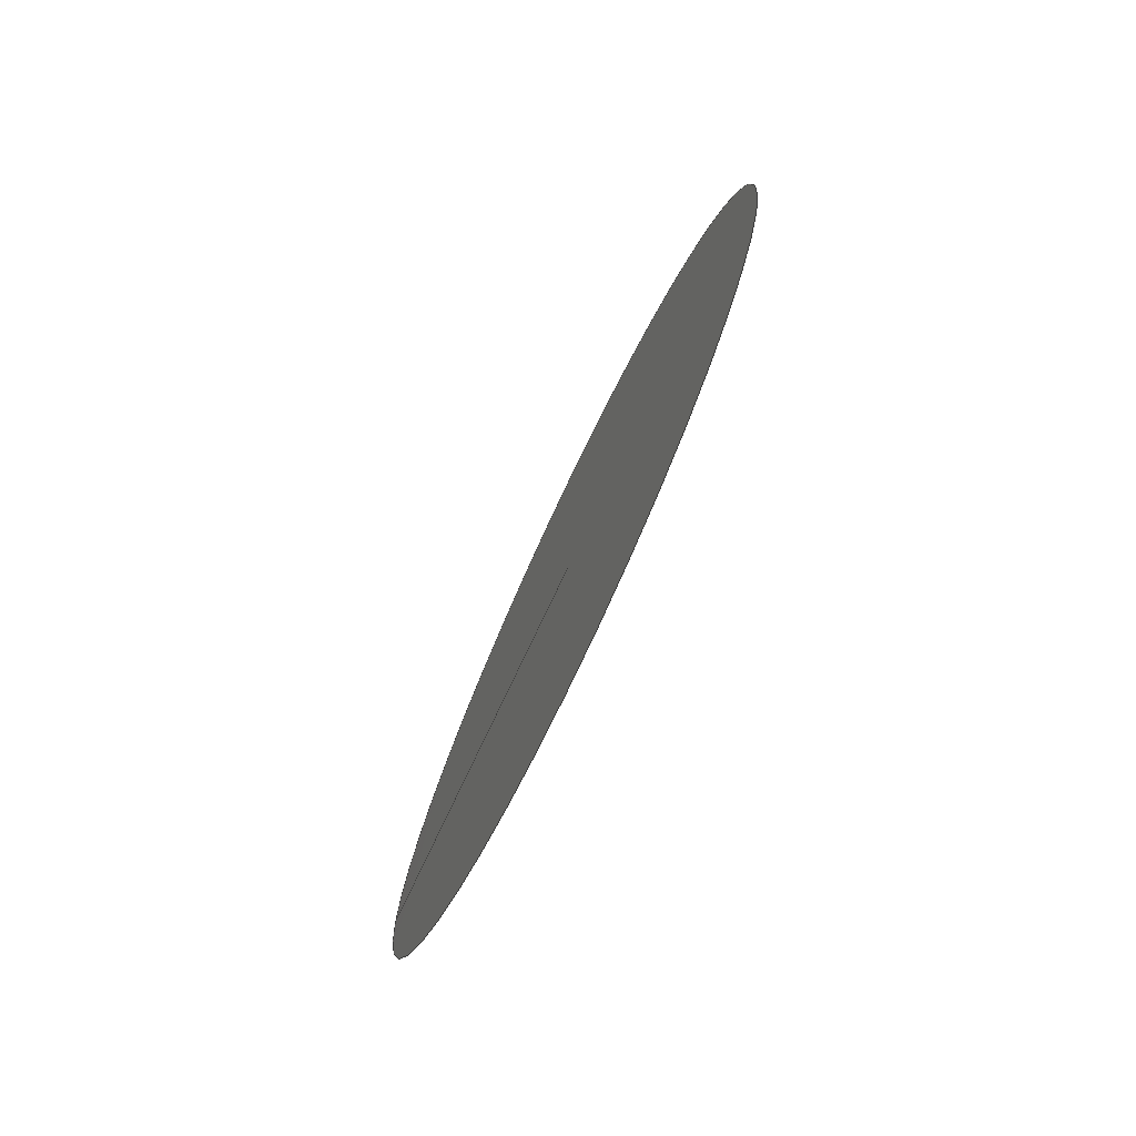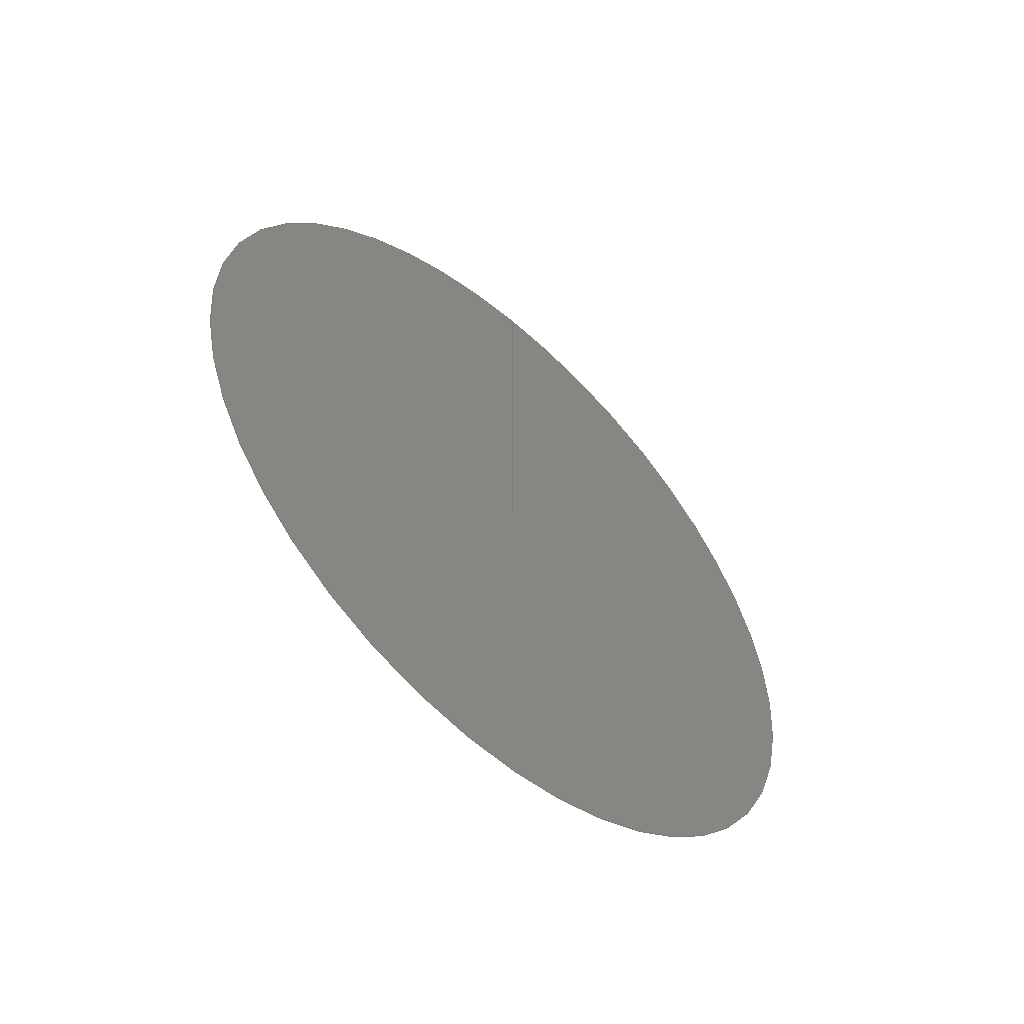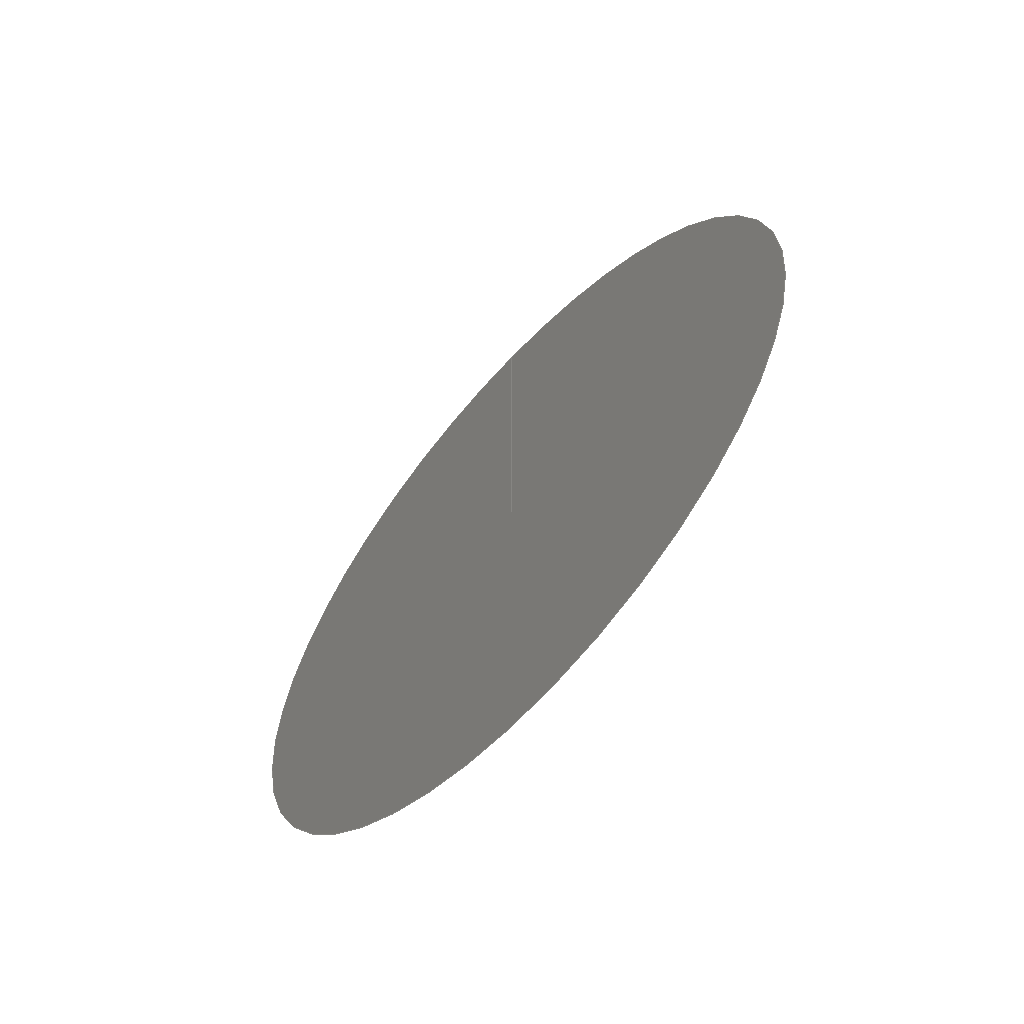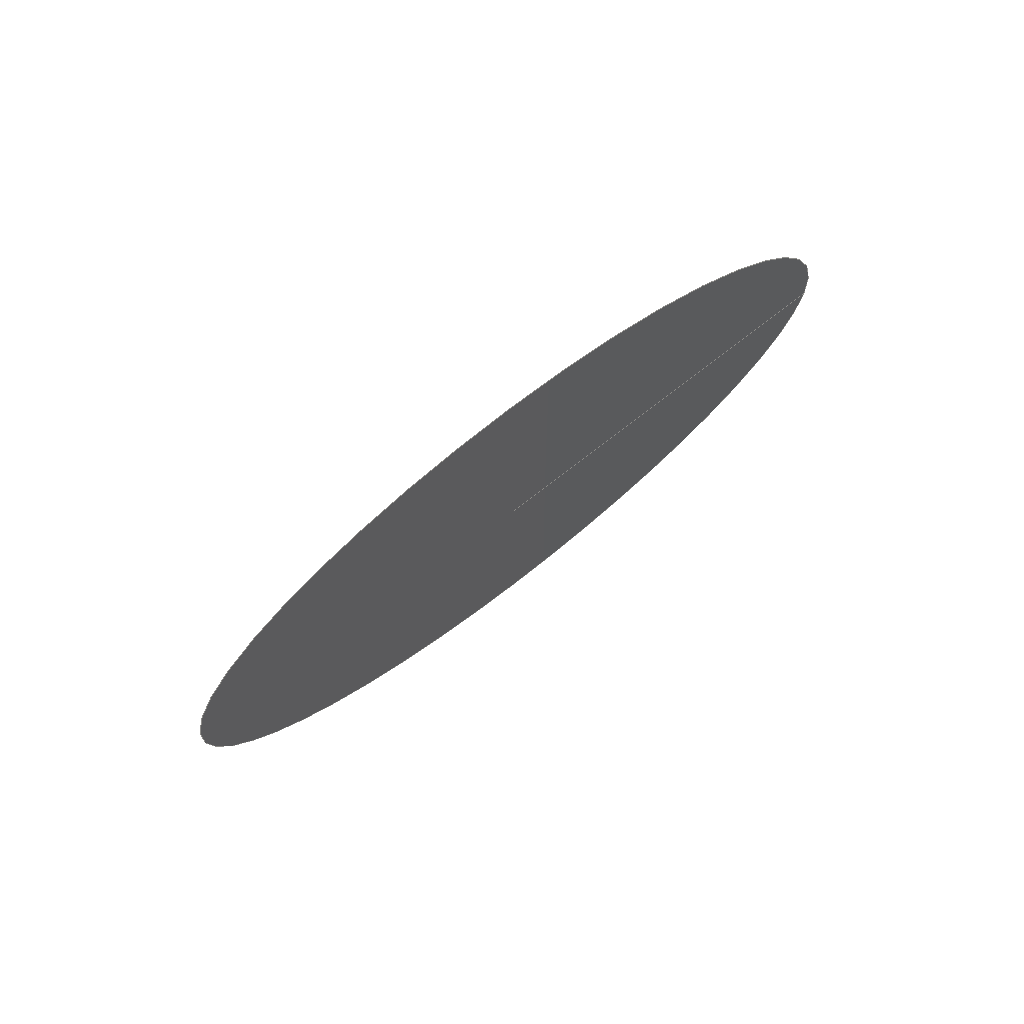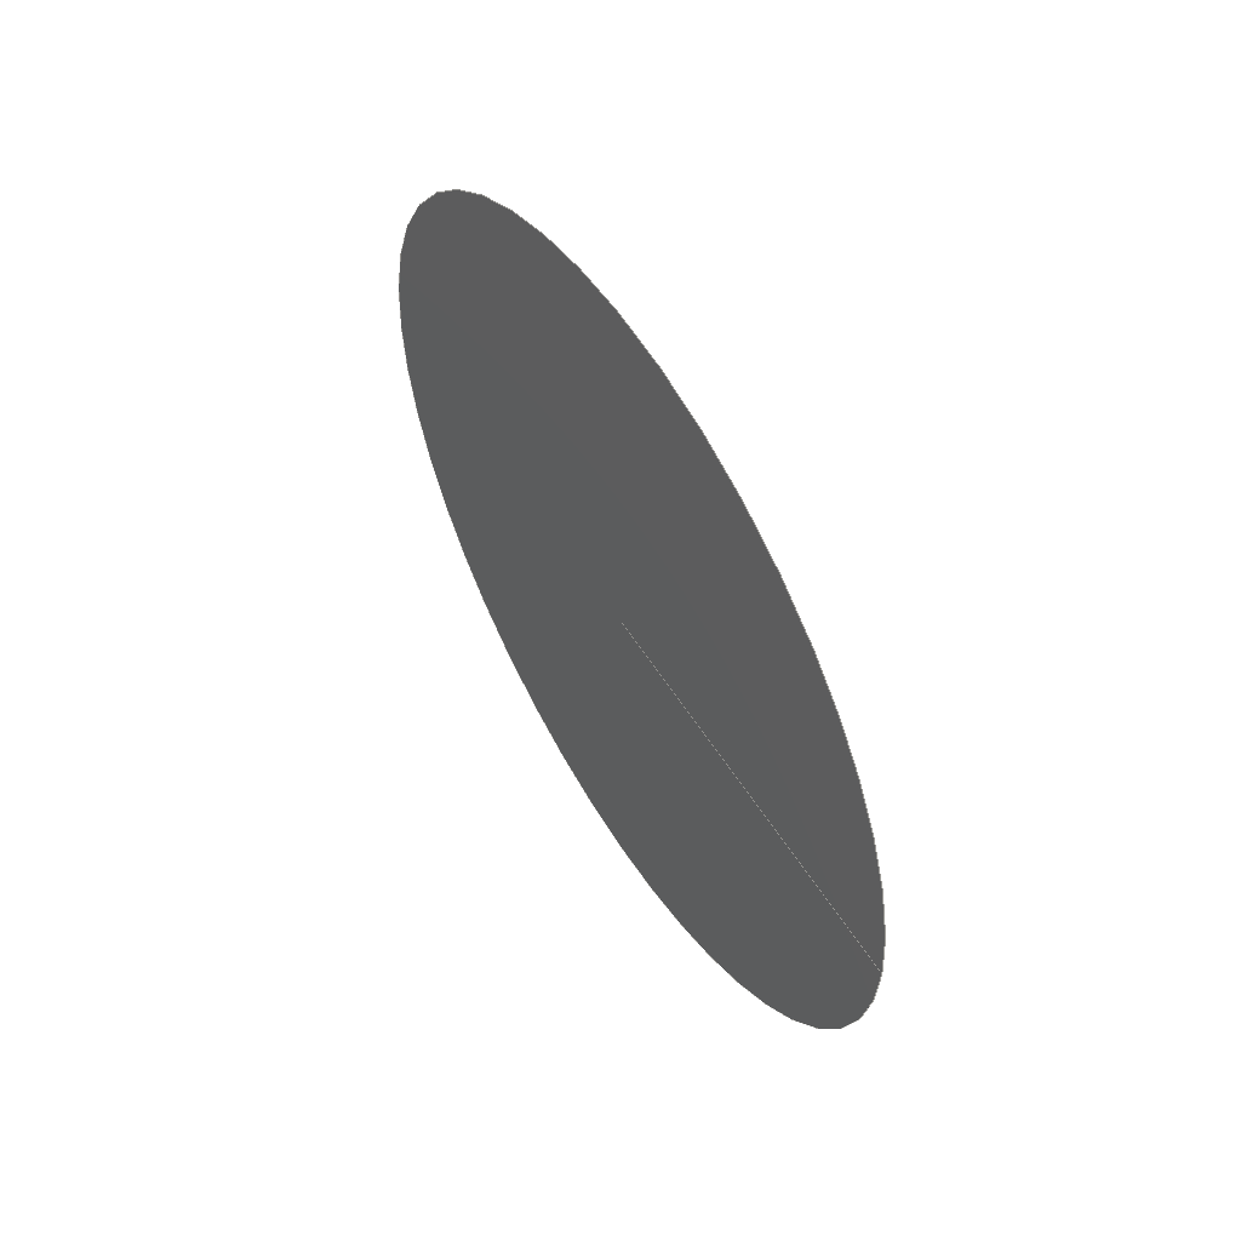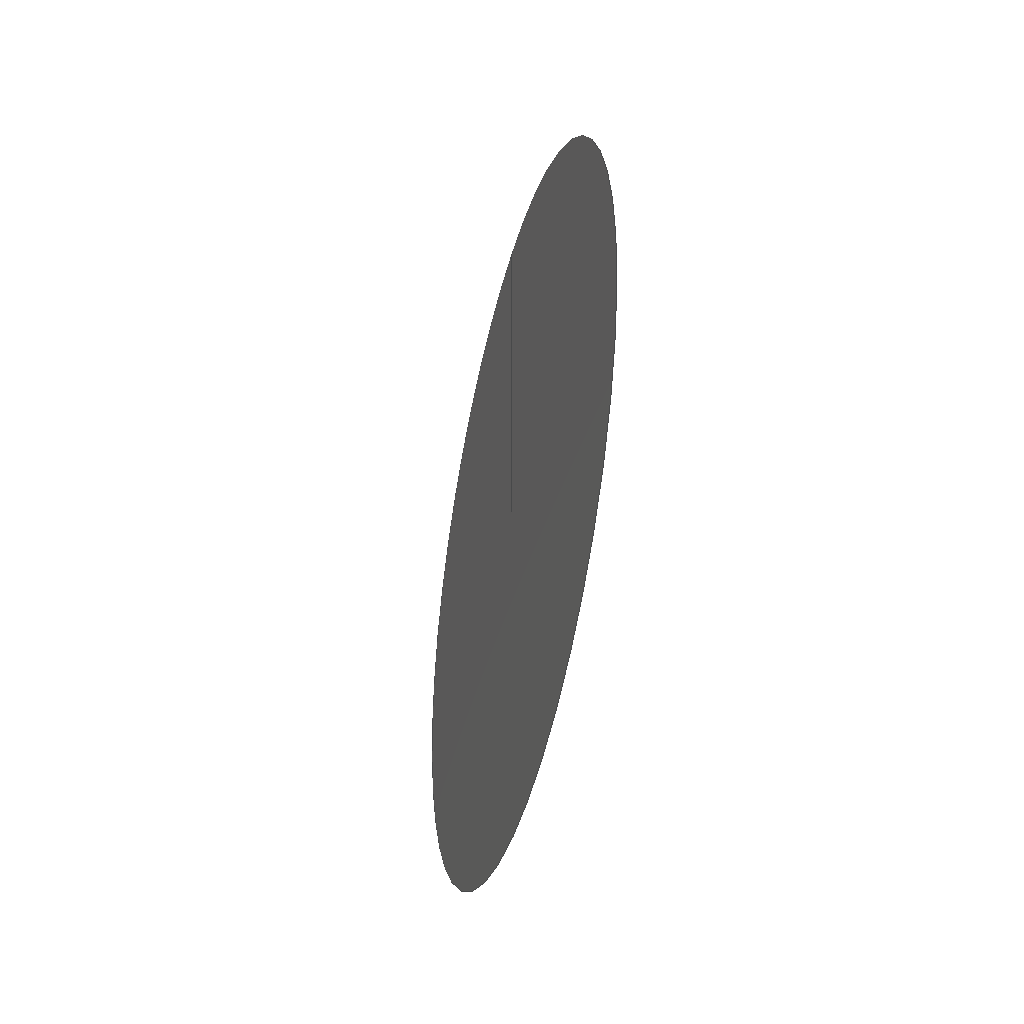
<metadata>
{"format":"iges","ext":"igs","renderer":"f3d","projection":"perspective","resolution":1024,"background":"white","views":[{"elev":-76.2,"azim":-25.3,"up":"+Z"},{"elev":-54.4,"azim":47.2,"up":"+Y"},{"elev":-61.5,"azim":-42.0,"up":"+Y"},{"elev":76.8,"azim":52.4,"up":"+Z"},{"elev":55.5,"azim":148.6,"up":"+Z"},{"elev":-40.1,"azim":166.2,"up":"+Y"}]}
</metadata>
<code>

IGES obtained from Nurbs toolbox.
See <http://octave.sourceforge.net/nurbs/>.

1H,,1H;,13HNurbs toolbox,14Hv6_opt_316igs,12HOctave Nurbs,8Hnrb2iges,
32,75,6,75,15,17HNurbs from Octave,1,6,1HM,1000,1,10H20200.25,
1e-06,1e+04,12HJacopo Corno,19HGSCE - TU Darmstadt,3,0;
     128       1       0       0       0       0       0       0       0
     128       0       0      15       0                               0
128,8,1,2,1,0,0,0,0,0,0,0,0,0.25,             1
0.25,0.5,0.5,0.75,0.75,1,1,        1
1,0,0,1,1,1,0.7071,        1
1,0.7071,1,0.7071,1,0.7071,1,        1
1,0.7071,1,0.7071,1,0.7071,1,        1
0.7071,1,0.264,0,-0,0.264,0,       1
-0,0.264,0,0,0.264,0,0,       1
0.264,0,0,0.264,-0,0,0.264,       1
-0,0,0.264,-0,0,0.264,               1
-0,-0,0.264,0.0175,-0,0.264,              1
0.0175,0.0175,0.264,0,0.0175,0.264,-0.0175,       1
0.0175,0.264,-0.0175,0,0.264,-0.0175,               1
-0.0175,0.264,-0,-0.0175,0.264,0.0175,              1
-0.0175,0.264,0.0175,-0,0,1,               1
0,1,0,0;                                                 1
      4S      3G      2D     15P
</code>
